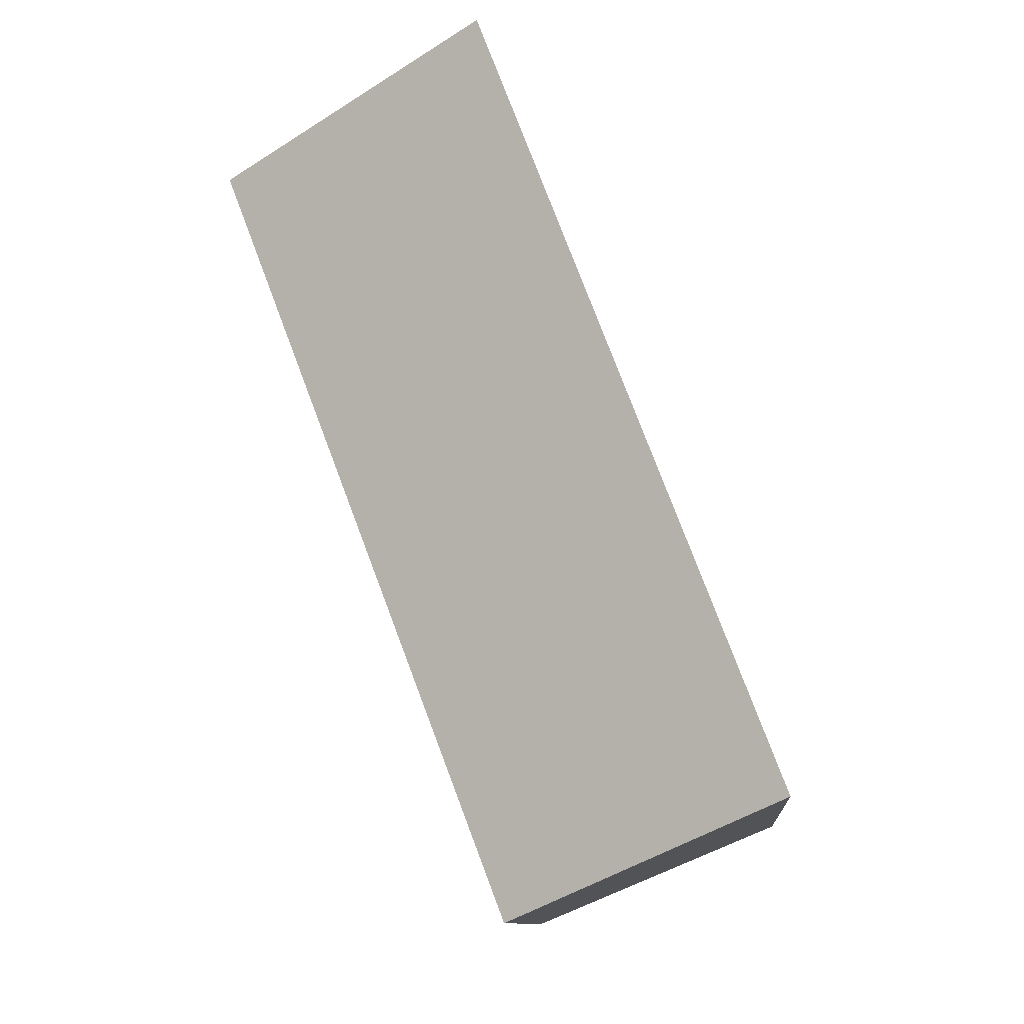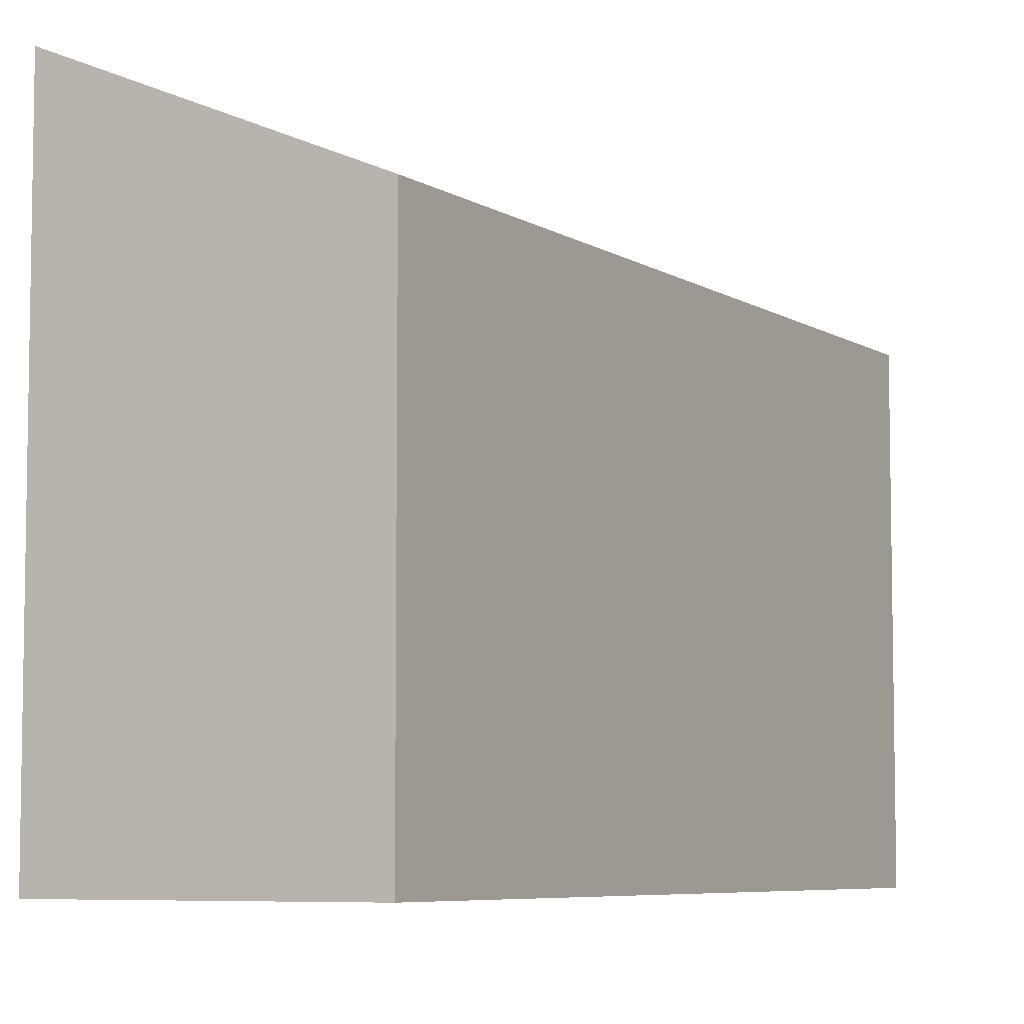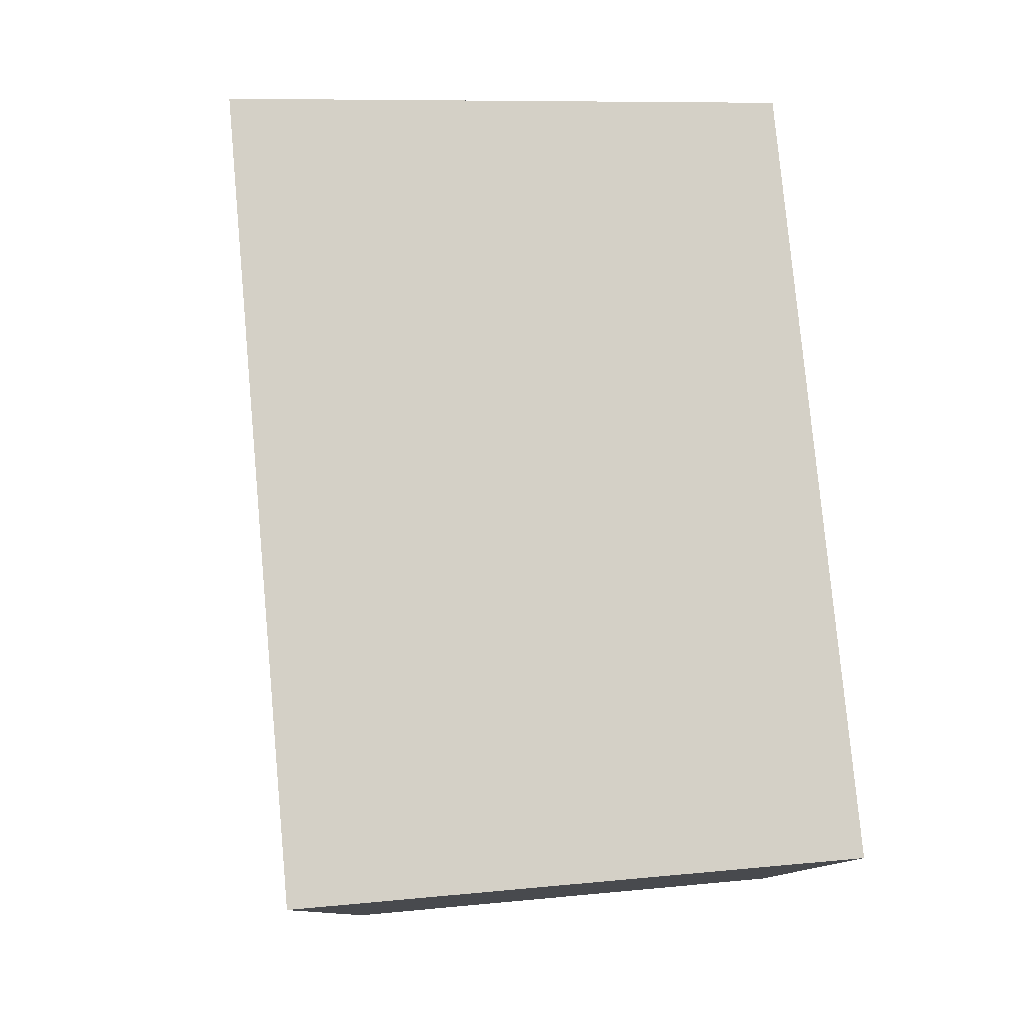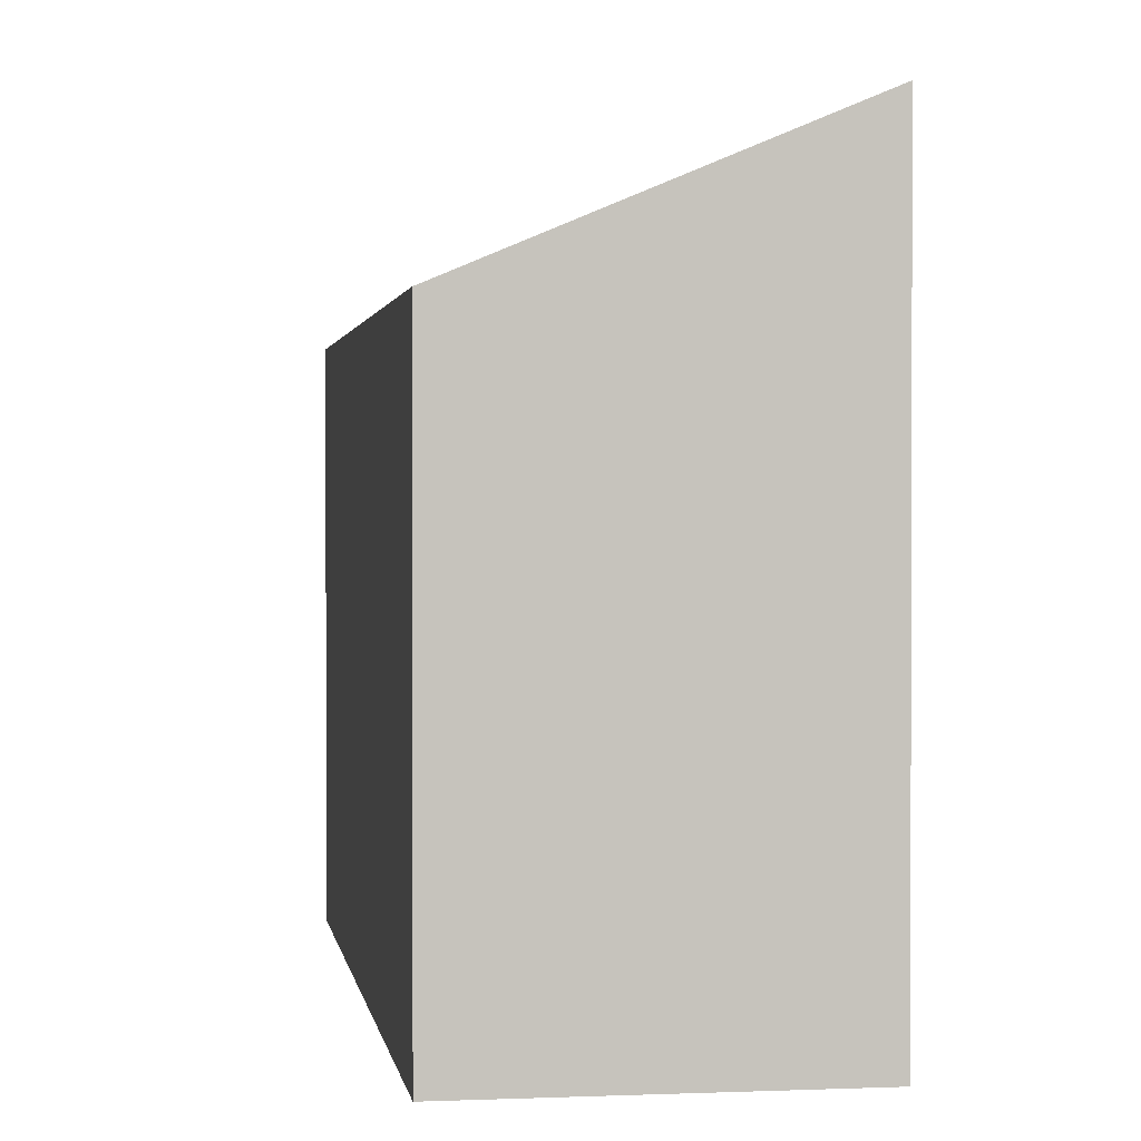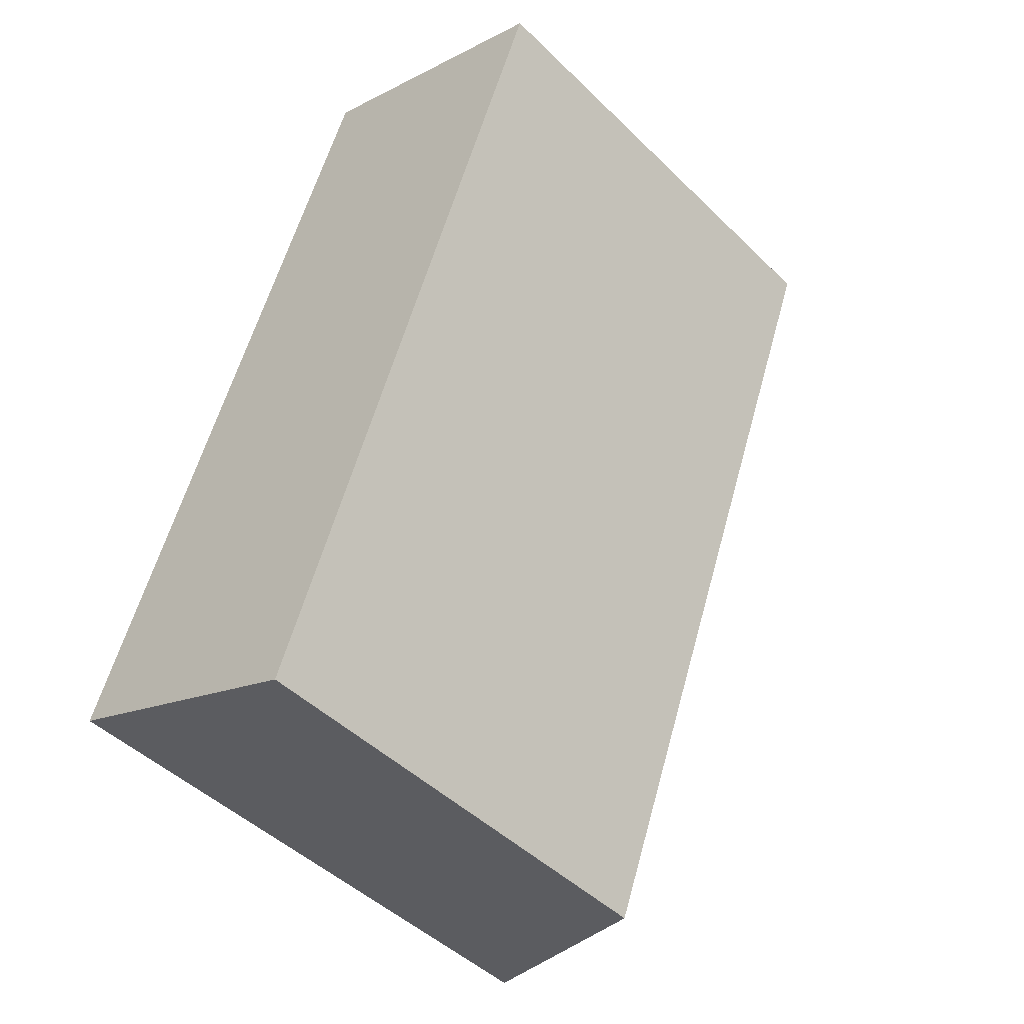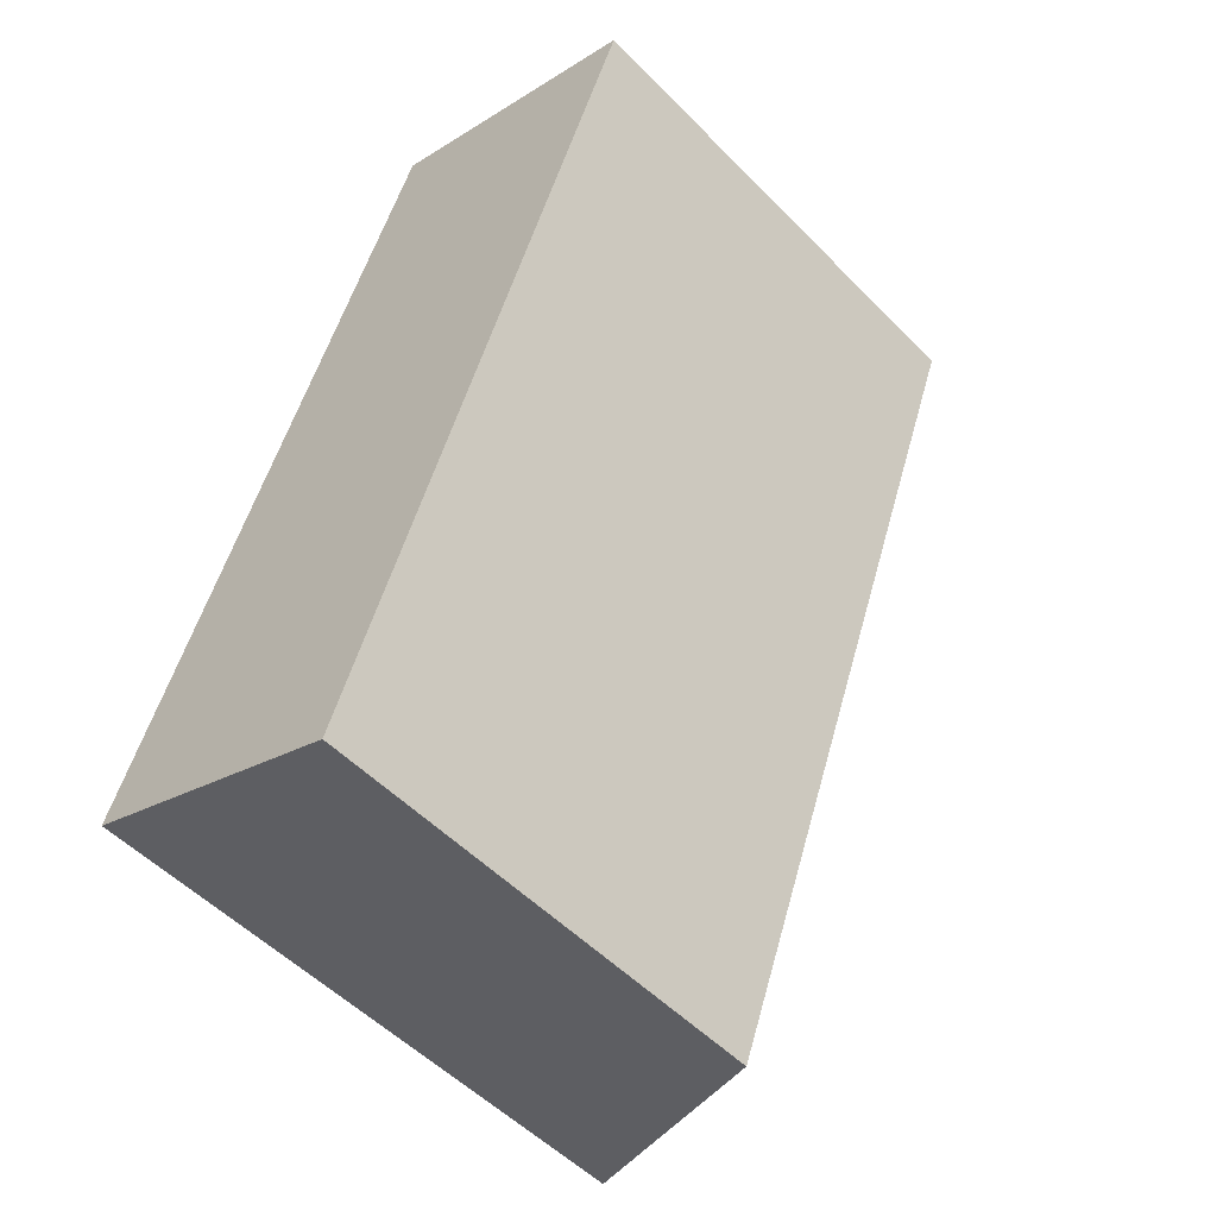
<metadata>
{"format":"obj","ext":"obj","renderer":"f3d","projection":"perspective","resolution":1024,"background":"white","views":[{"elev":-11.0,"azim":-174.8,"up":"+Z"},{"elev":-6.5,"azim":50.7,"up":"+Y"},{"elev":9.3,"azim":-105.0,"up":"+Z"},{"elev":1.3,"azim":-167.0,"up":"+Y"},{"elev":-46.7,"azim":42.3,"up":"+Z"},{"elev":-53.0,"azim":42.8,"up":"+Z"}]}
</metadata>
<code>
v  0 0 0
v  10.13 -7.185e-16 11.73
v  5.21 -8.43e-16 13.77
v  4.919 1.245e-16 -2.033
v  10.13 8.445 11.73
v  0.0002281 10.68 -0.000338
v  5.21 10.68 13.77
v  4.92 8.445 -2.033
g defaultobject
f 1 2 3
f 2 1 4
f 5 6 7
f 6 5 8
f 6 4 1
f 4 6 8
f 4 5 2
f 5 4 8
f 2 7 3
f 7 2 5
f 7 1 3
f 1 7 6

</code>
